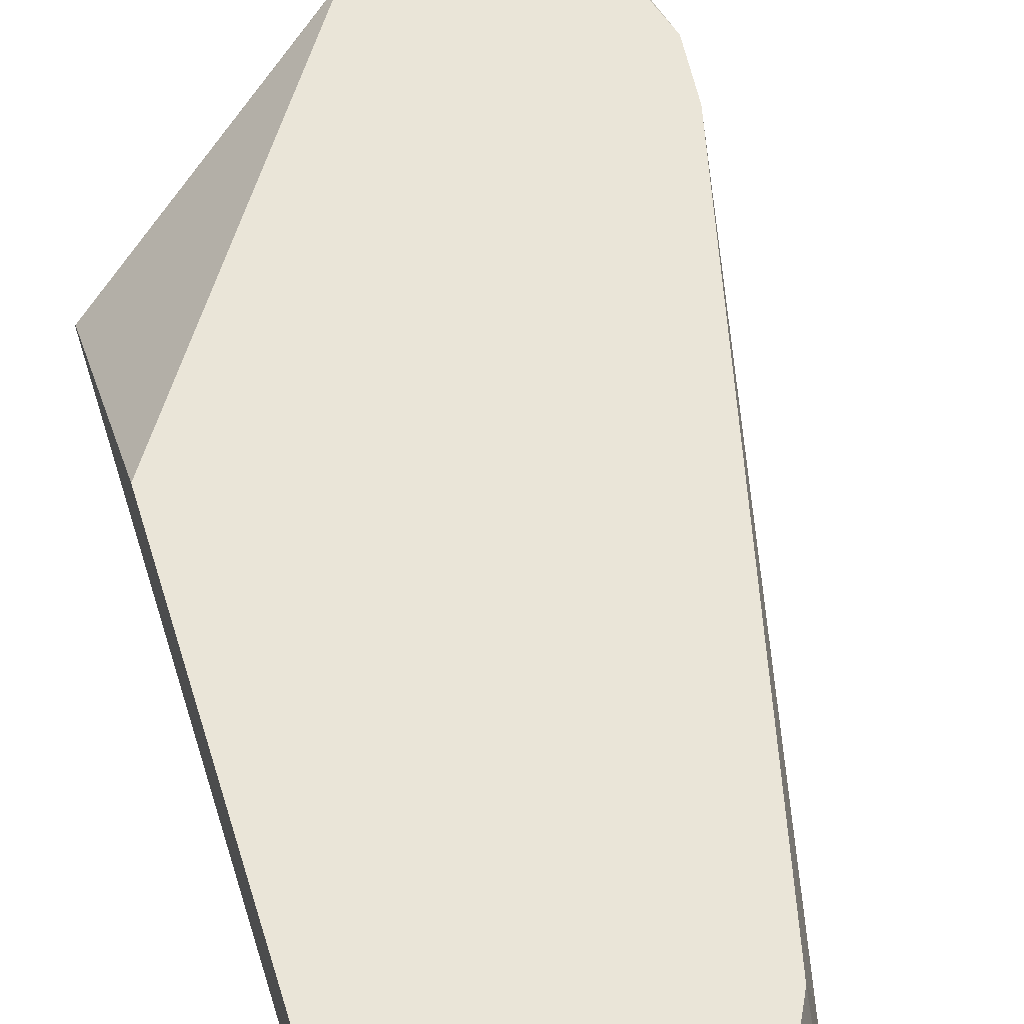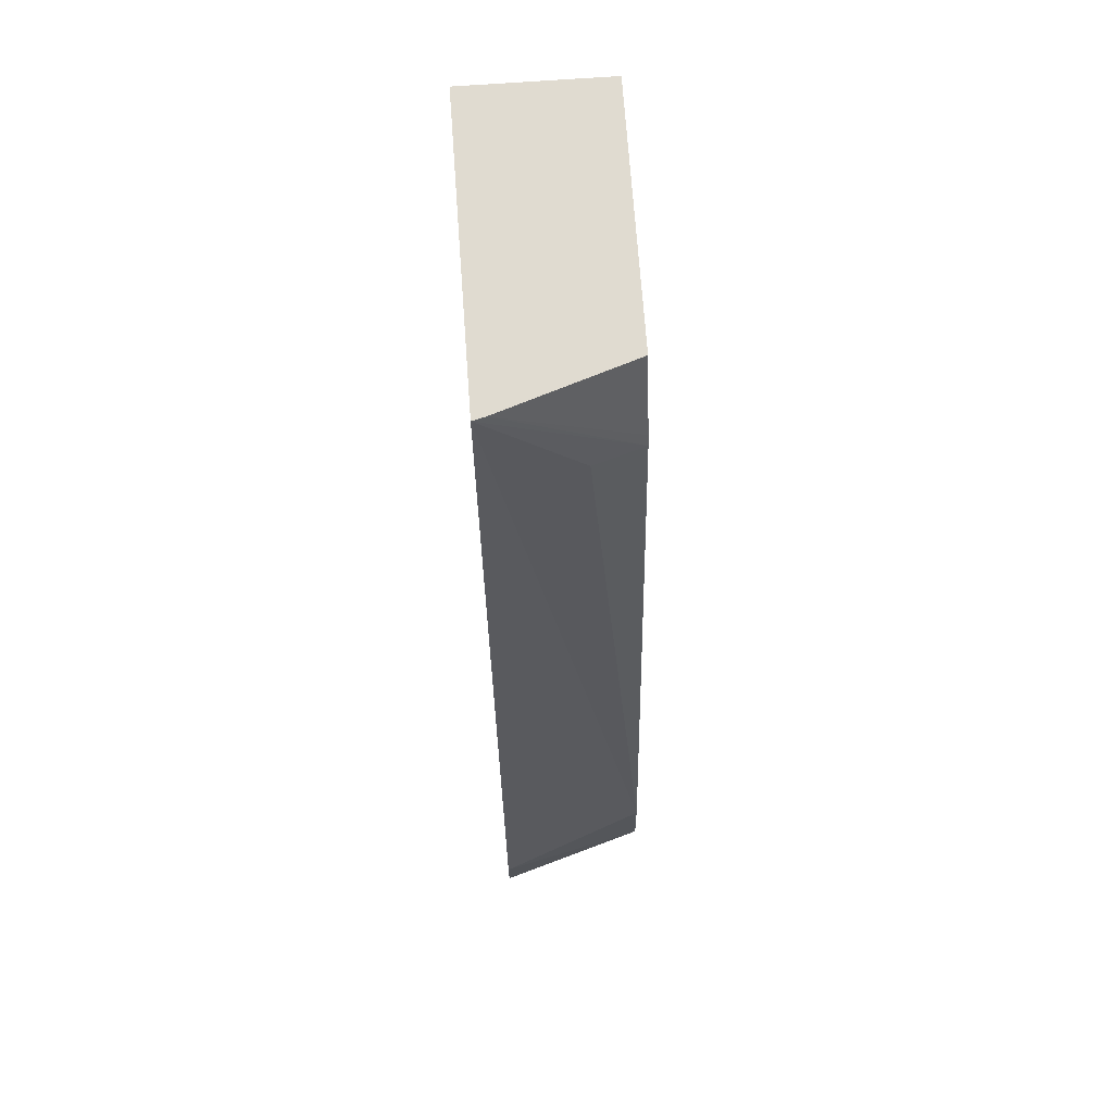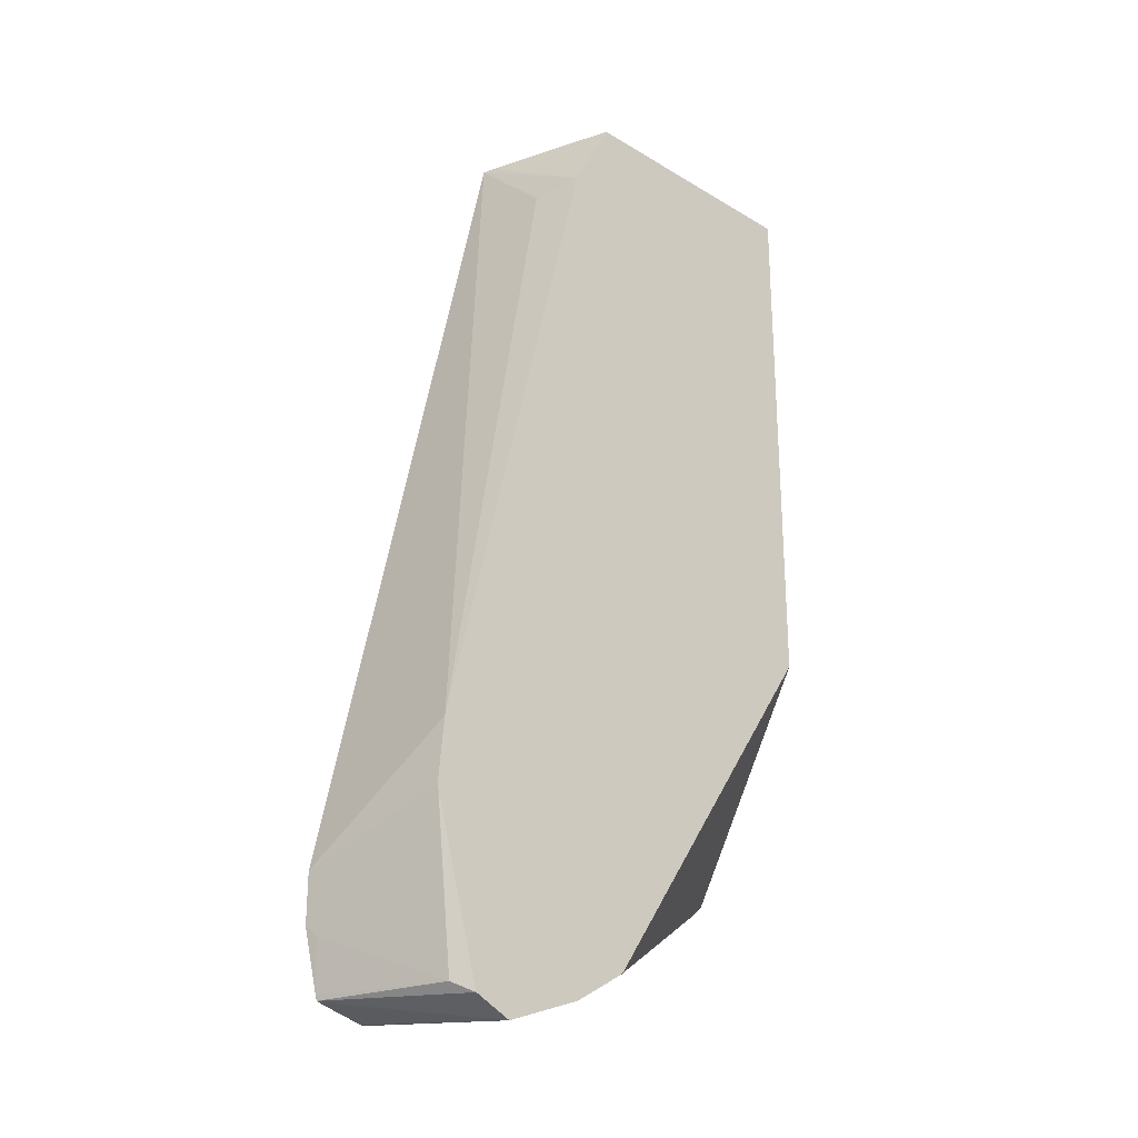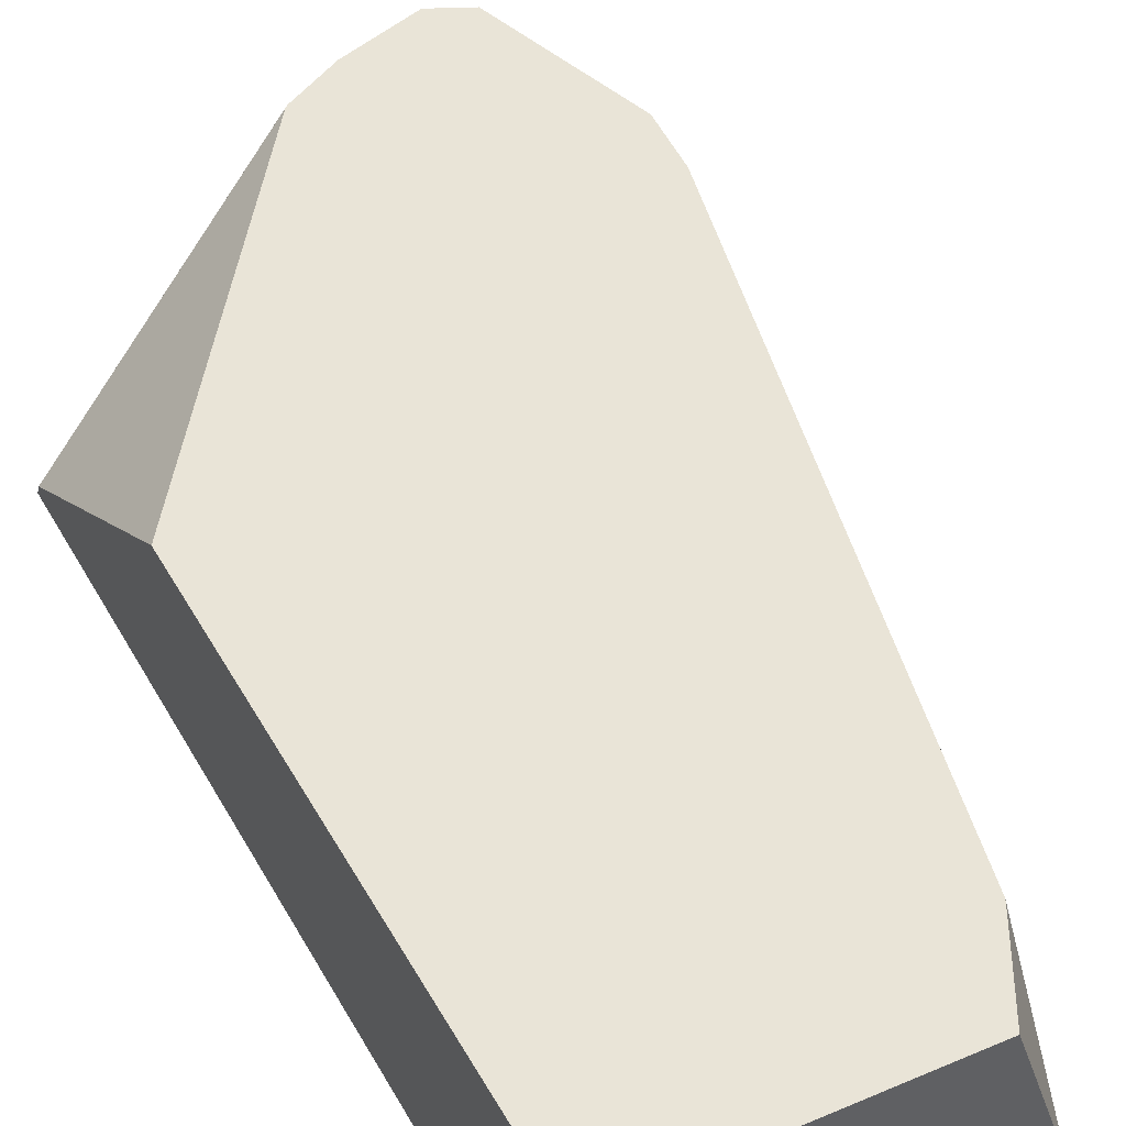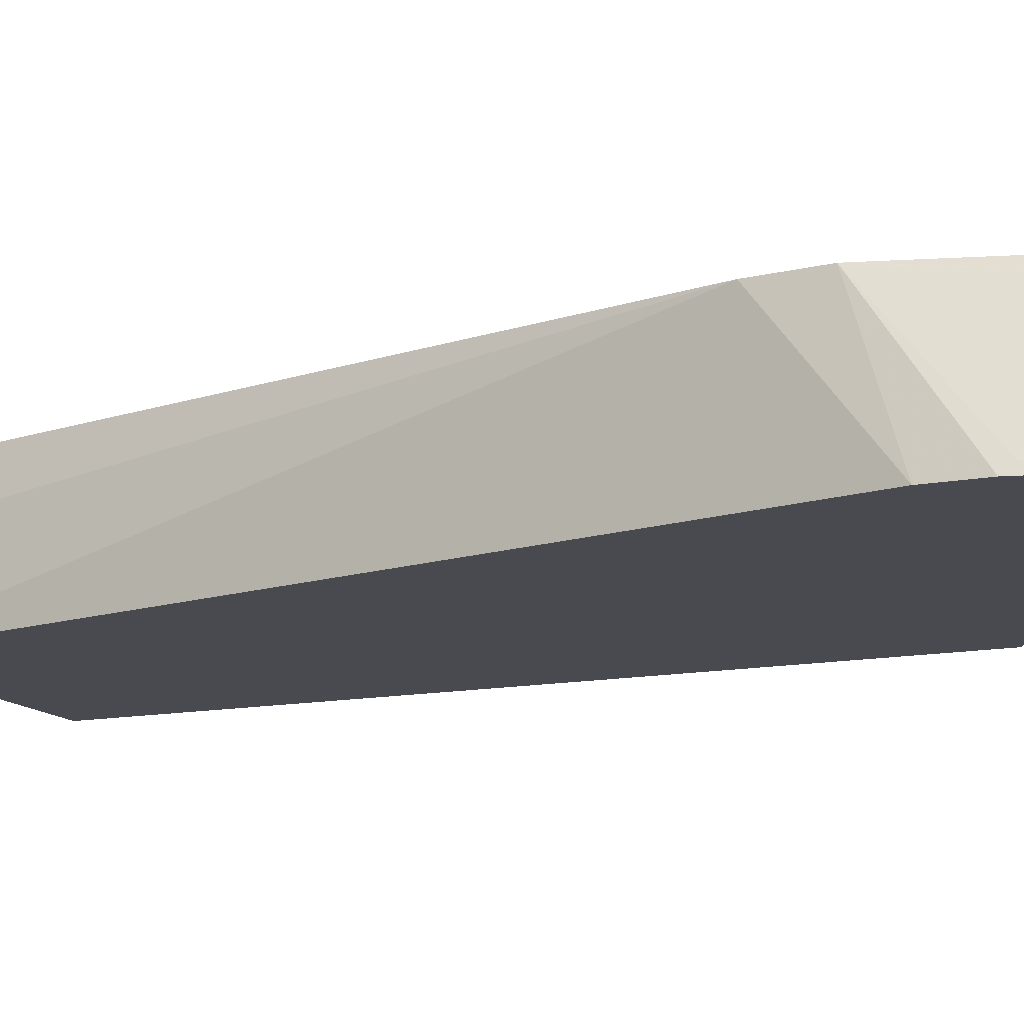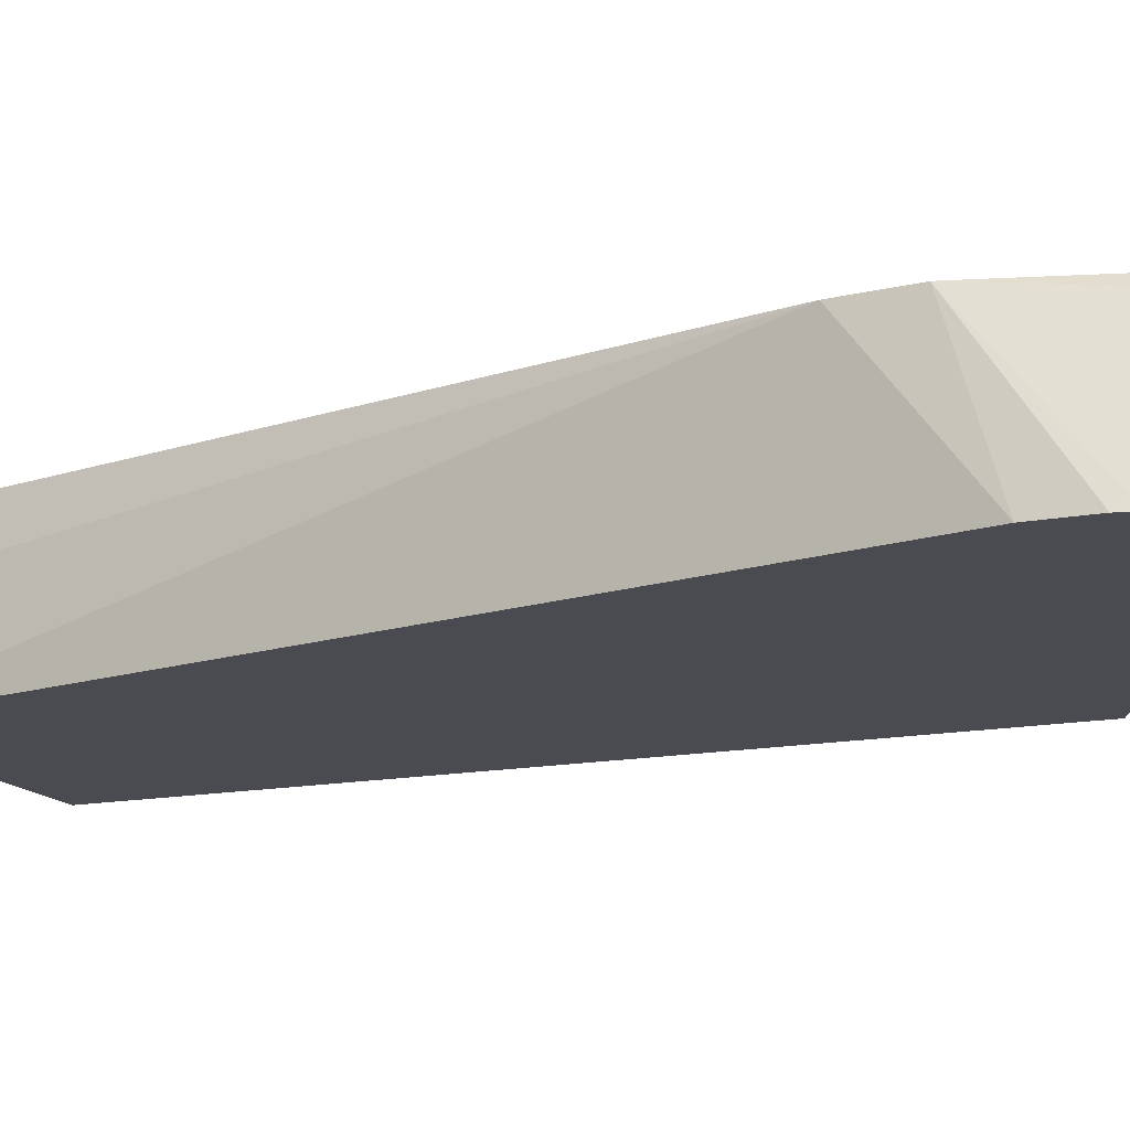
<metadata>
{"format":"obj","ext":"obj","renderer":"f3d","projection":"perspective","resolution":1024,"background":"white","views":[{"elev":59.1,"azim":162.6,"up":"+Z"},{"elev":70.0,"azim":-94.1,"up":"+Y"},{"elev":-26.3,"azim":-43.5,"up":"+Y"},{"elev":43.0,"azim":153.1,"up":"+Z"},{"elev":-13.5,"azim":-66.5,"up":"+Z"},{"elev":-14.6,"azim":-67.2,"up":"+Z"}]}
</metadata>
<code>
v -0.2266 -0.05164 0.01642
v -0.3782 -0.05164 0.01642
v -0.2266 -0.05164 0.08789
v -0.2266 -0.4378 0.01642
v -0.3823 -0.09562 0.06372
v -0.3763 -0.09257 0.08789
v -0.3767 -0.05164 0.02261
v -0.4697 -0.4697 0.01642
v -0.4551 -0.4142 0.08789
v -0.3548 -0.05164 0.08789
v -0.2266 -0.3224 0.08789
v -0.2266 -0.4369 0.01835
v -0.3505 -0.507 0.08789
v -0.3768 -0.5235 0.08789
v -0.3669 -0.502 0.01642
v -0.3737 -0.08747 0.08789
v -0.4697 -0.4943 0.01642
v -0.4581 -0.446 0.08789
v -0.3493 -0.5059 0.08789
v -0.2266 -0.4354 0.02124
v -0.4159 -0.5389 0.08789
v -0.433 -0.531 0.01642
v -0.4624 -0.5232 0.01642
v -0.4673 -0.4991 0.02124
v -0.4575 -0.4485 0.08789
v -0.442 -0.5257 0.07965
v -0.4343 -0.5306 0.08789
v -0.4617 -0.5254 0.01642
v -0.4595 -0.5261 0.01642
v -0.4375 -0.5315 0.01642
f 12 20 13
f 11 19 20
f 8 18 9
f 8 17 18
f 7 16 10
f 4 12 13
f 5 9 6
f 4 14 15
f 4 13 14
f 13 20 19
f 6 16 7
f 14 21 22
f 23 26 24
f 17 23 24
f 17 24 18
f 18 24 26
f 18 26 25
f 21 27 28
f 21 28 29
f 21 29 30
f 21 30 22
f 23 28 26
f 3 13 19
f 25 26 27
f 26 28 27
f 14 22 15
f 3 14 13
f 3 19 11
f 3 27 21
f 3 21 14
f 1 7 10
f 1 10 3
f 1 3 11
f 1 11 20
f 1 20 12
f 1 12 4
f 1 4 15
f 1 15 22
f 1 22 30
f 1 30 29
f 1 29 28
f 1 28 23
f 1 2 7
f 1 17 8
f 1 23 17
f 3 18 25
f 3 9 18
f 3 6 9
f 3 16 6
f 3 25 27
f 2 9 5
f 2 8 9
f 2 6 7
f 2 5 6
f 1 8 2
f 3 10 16

</code>
